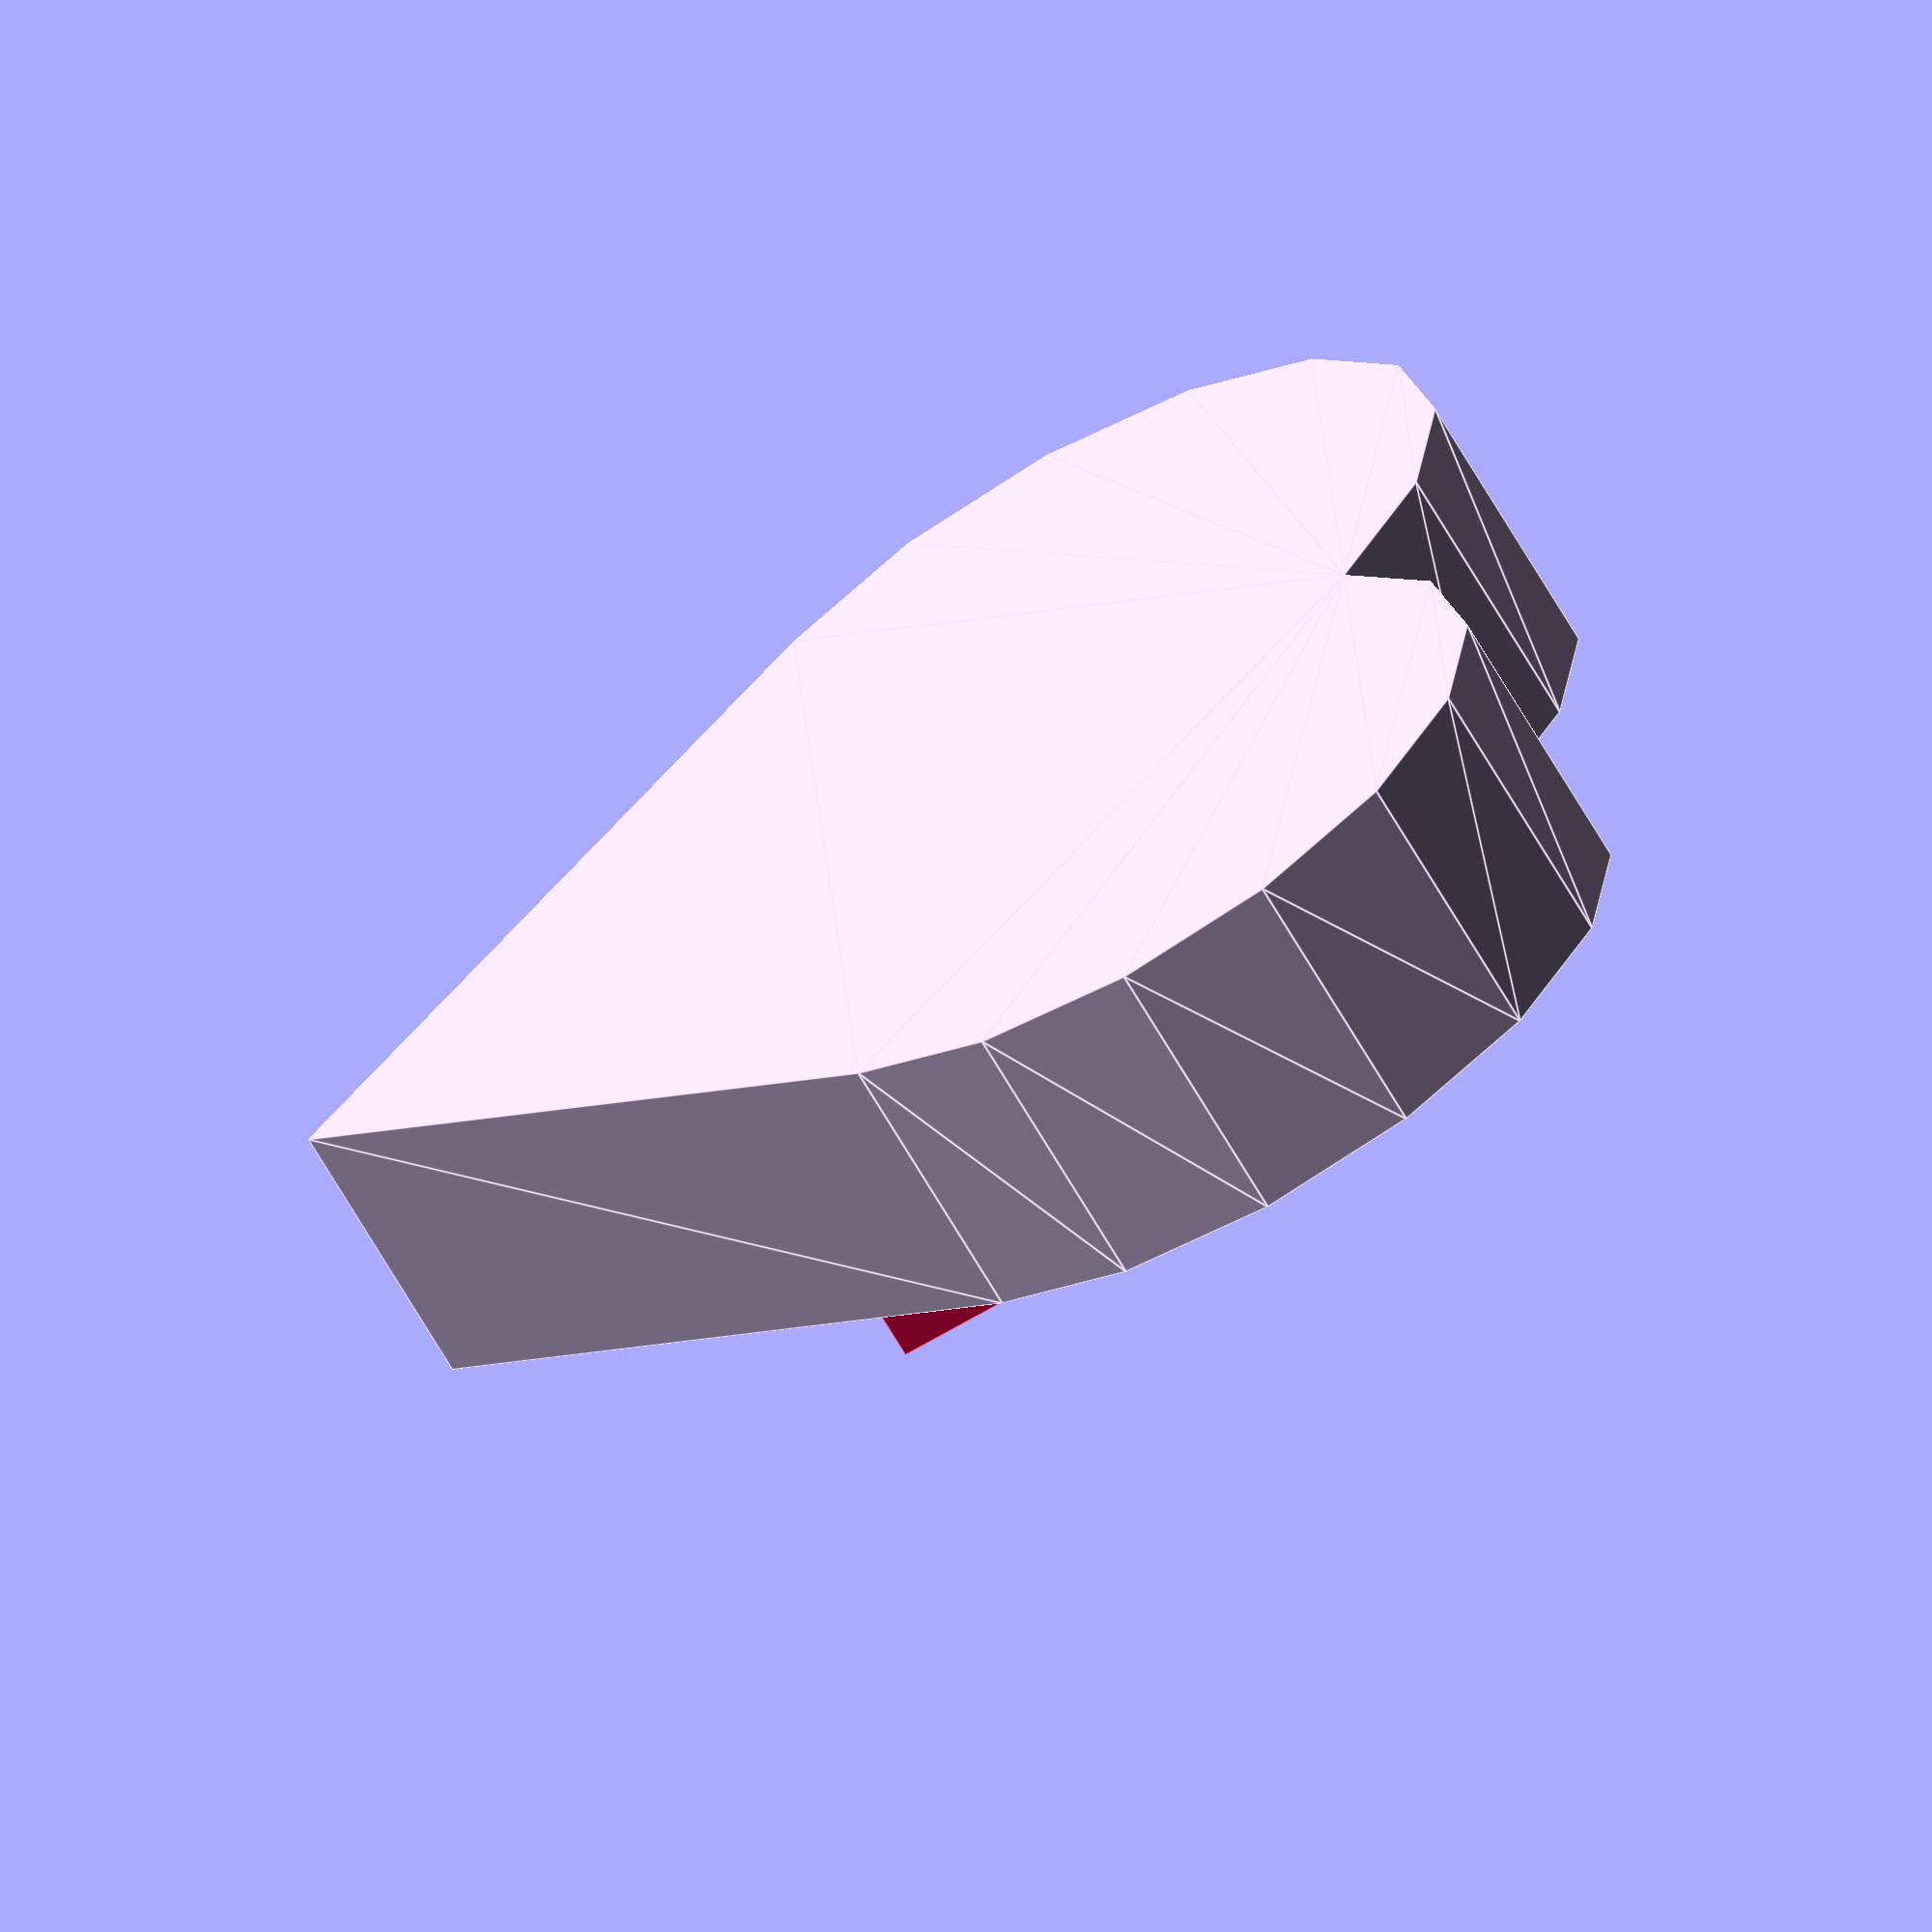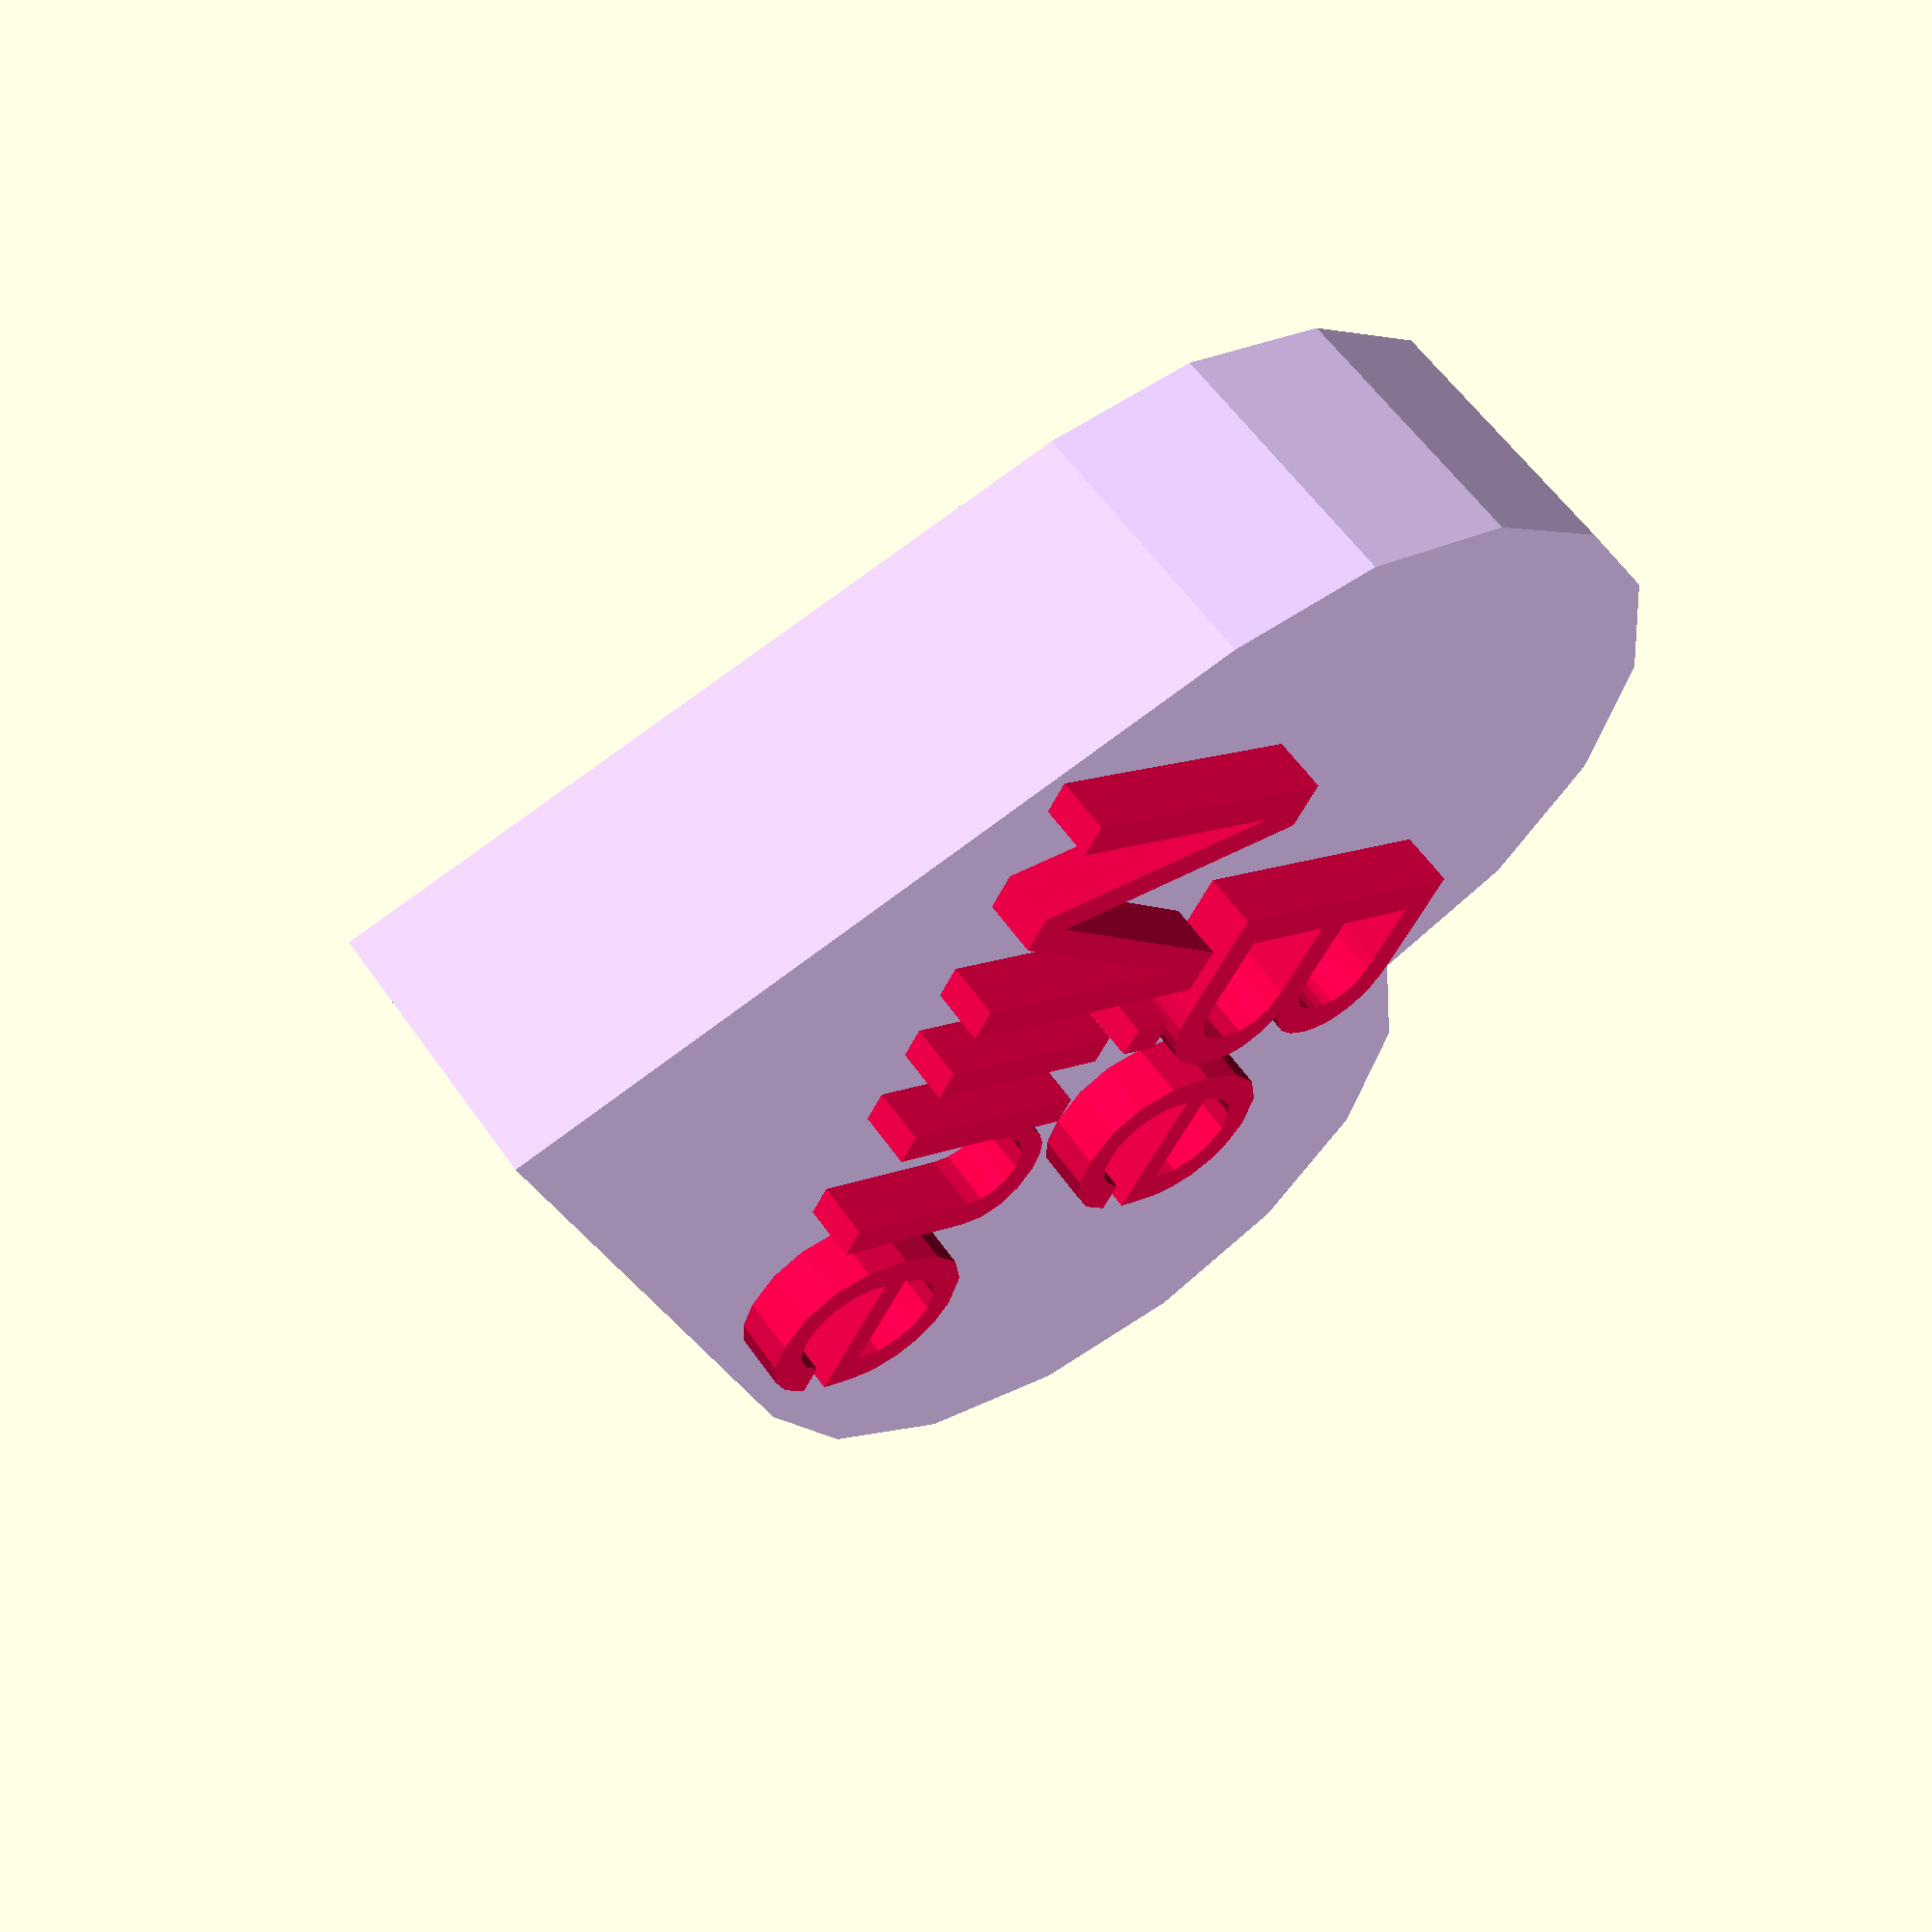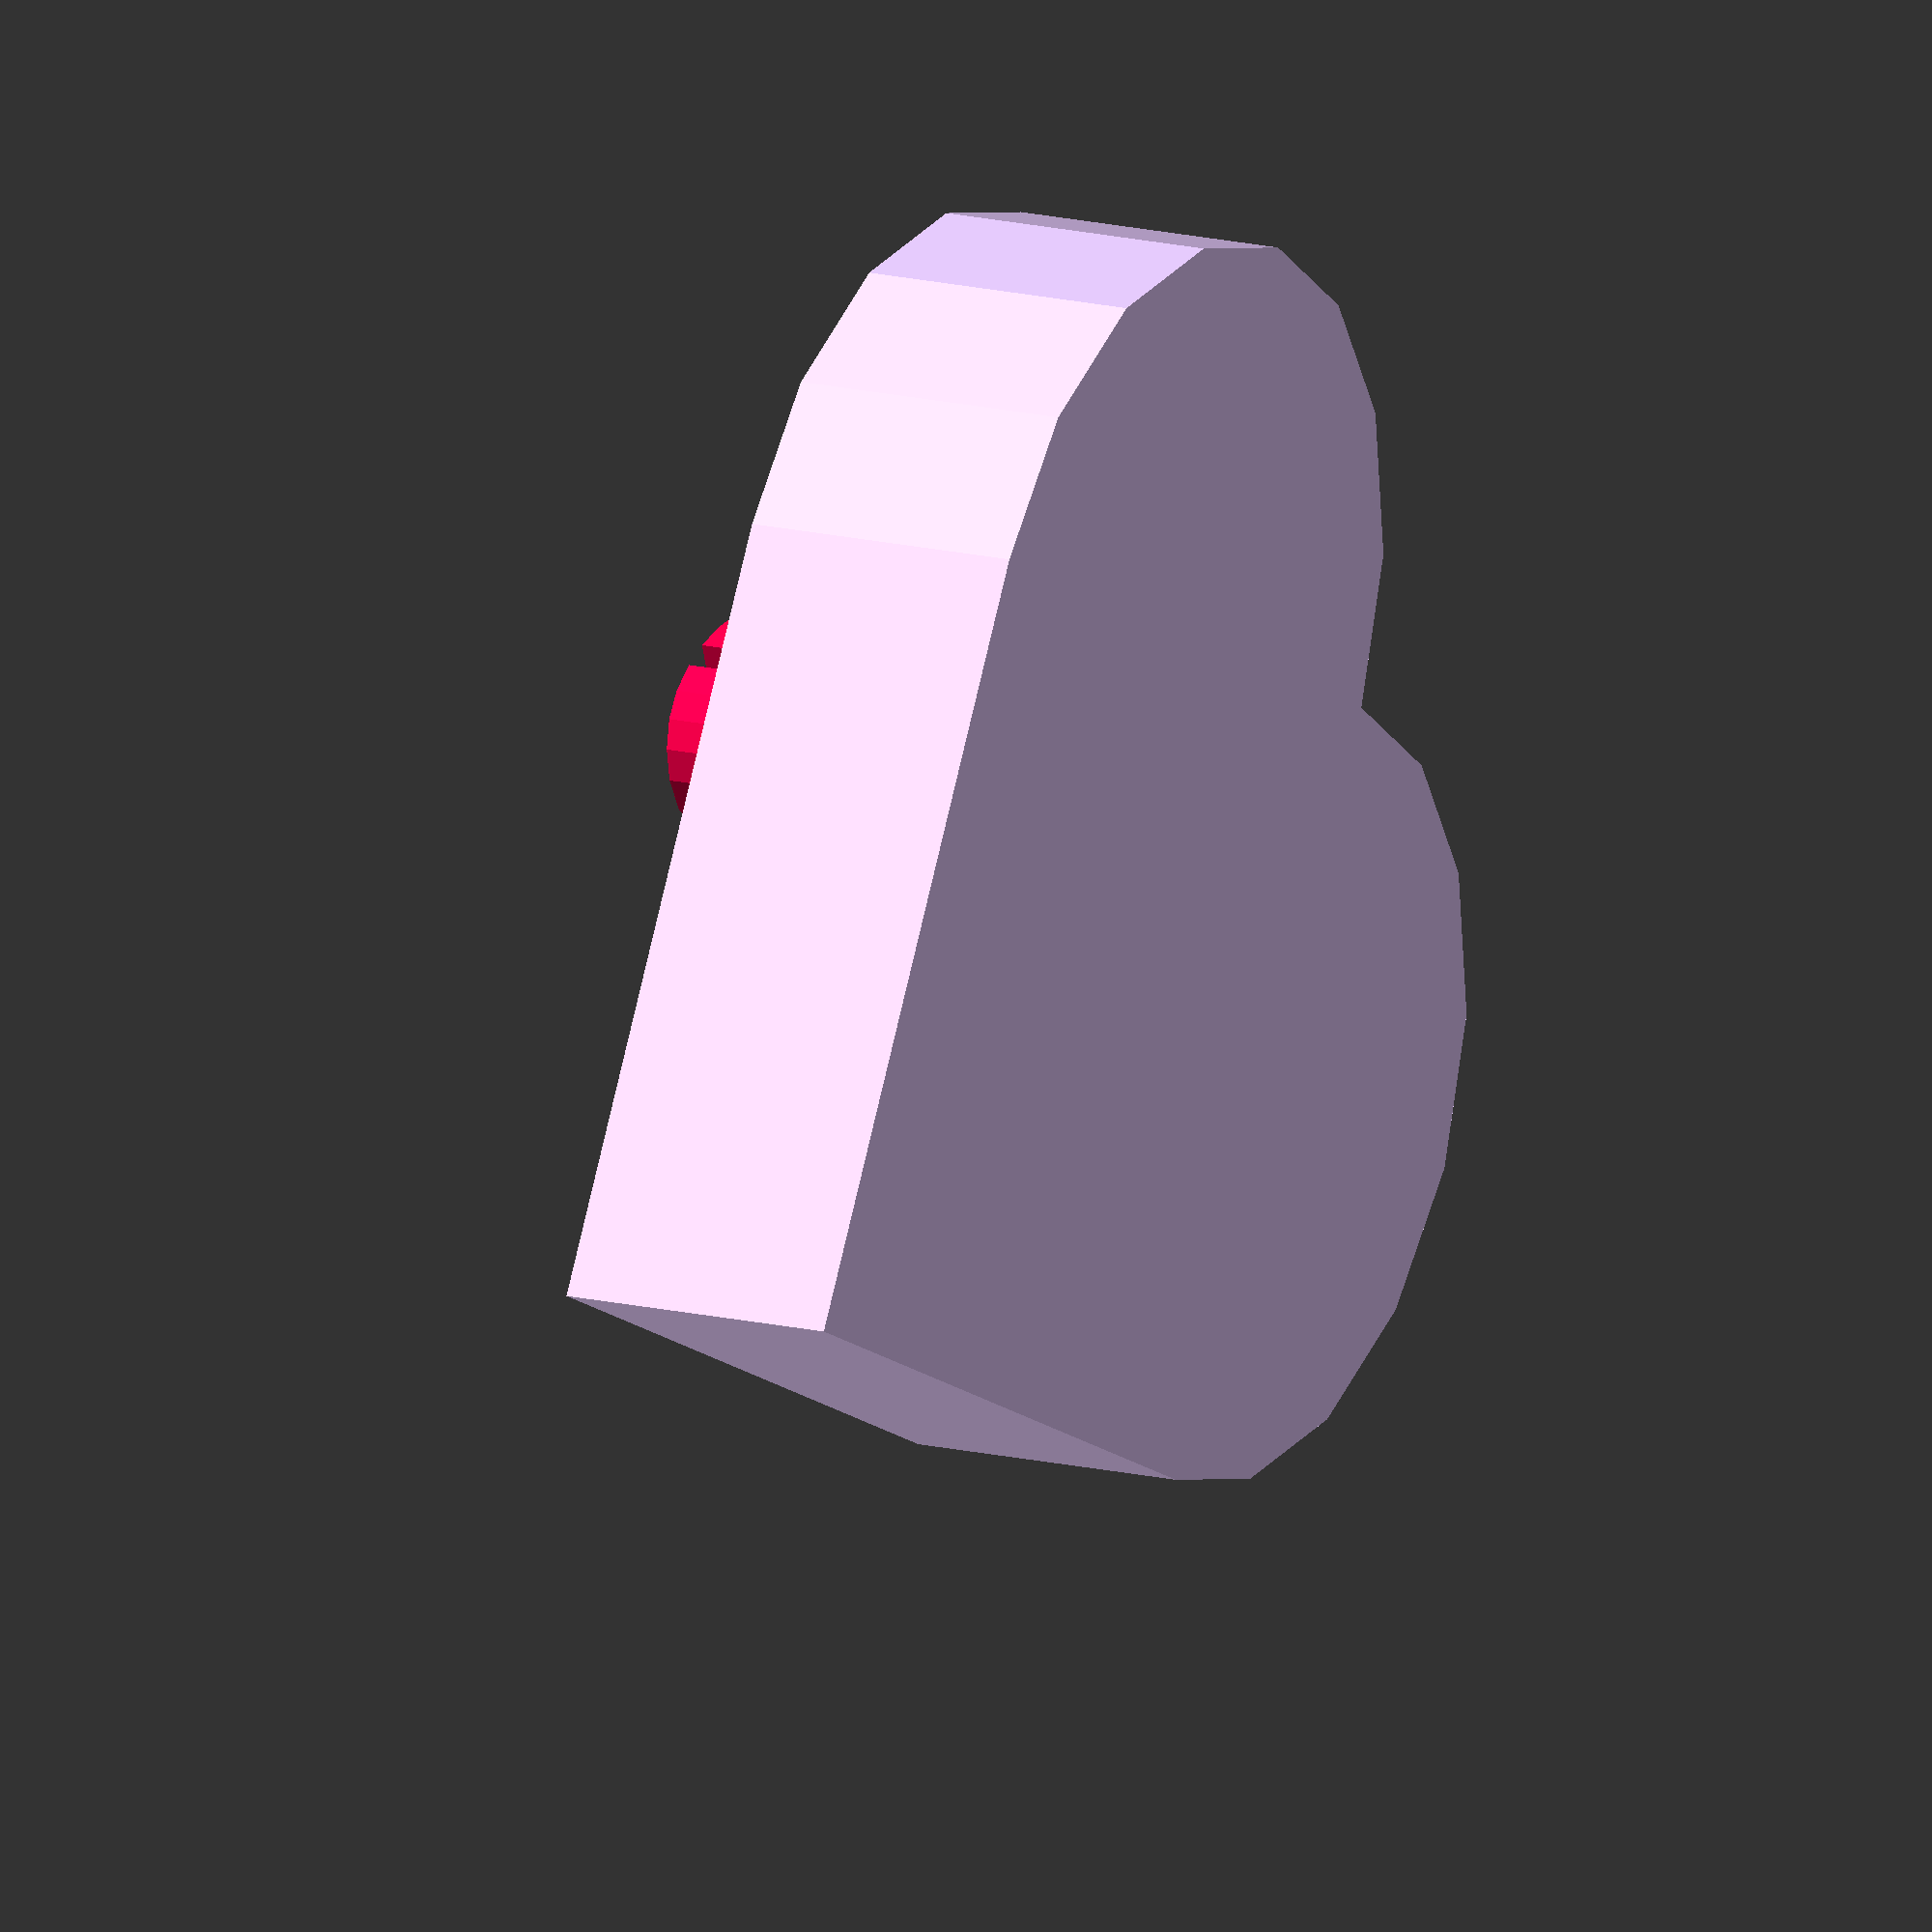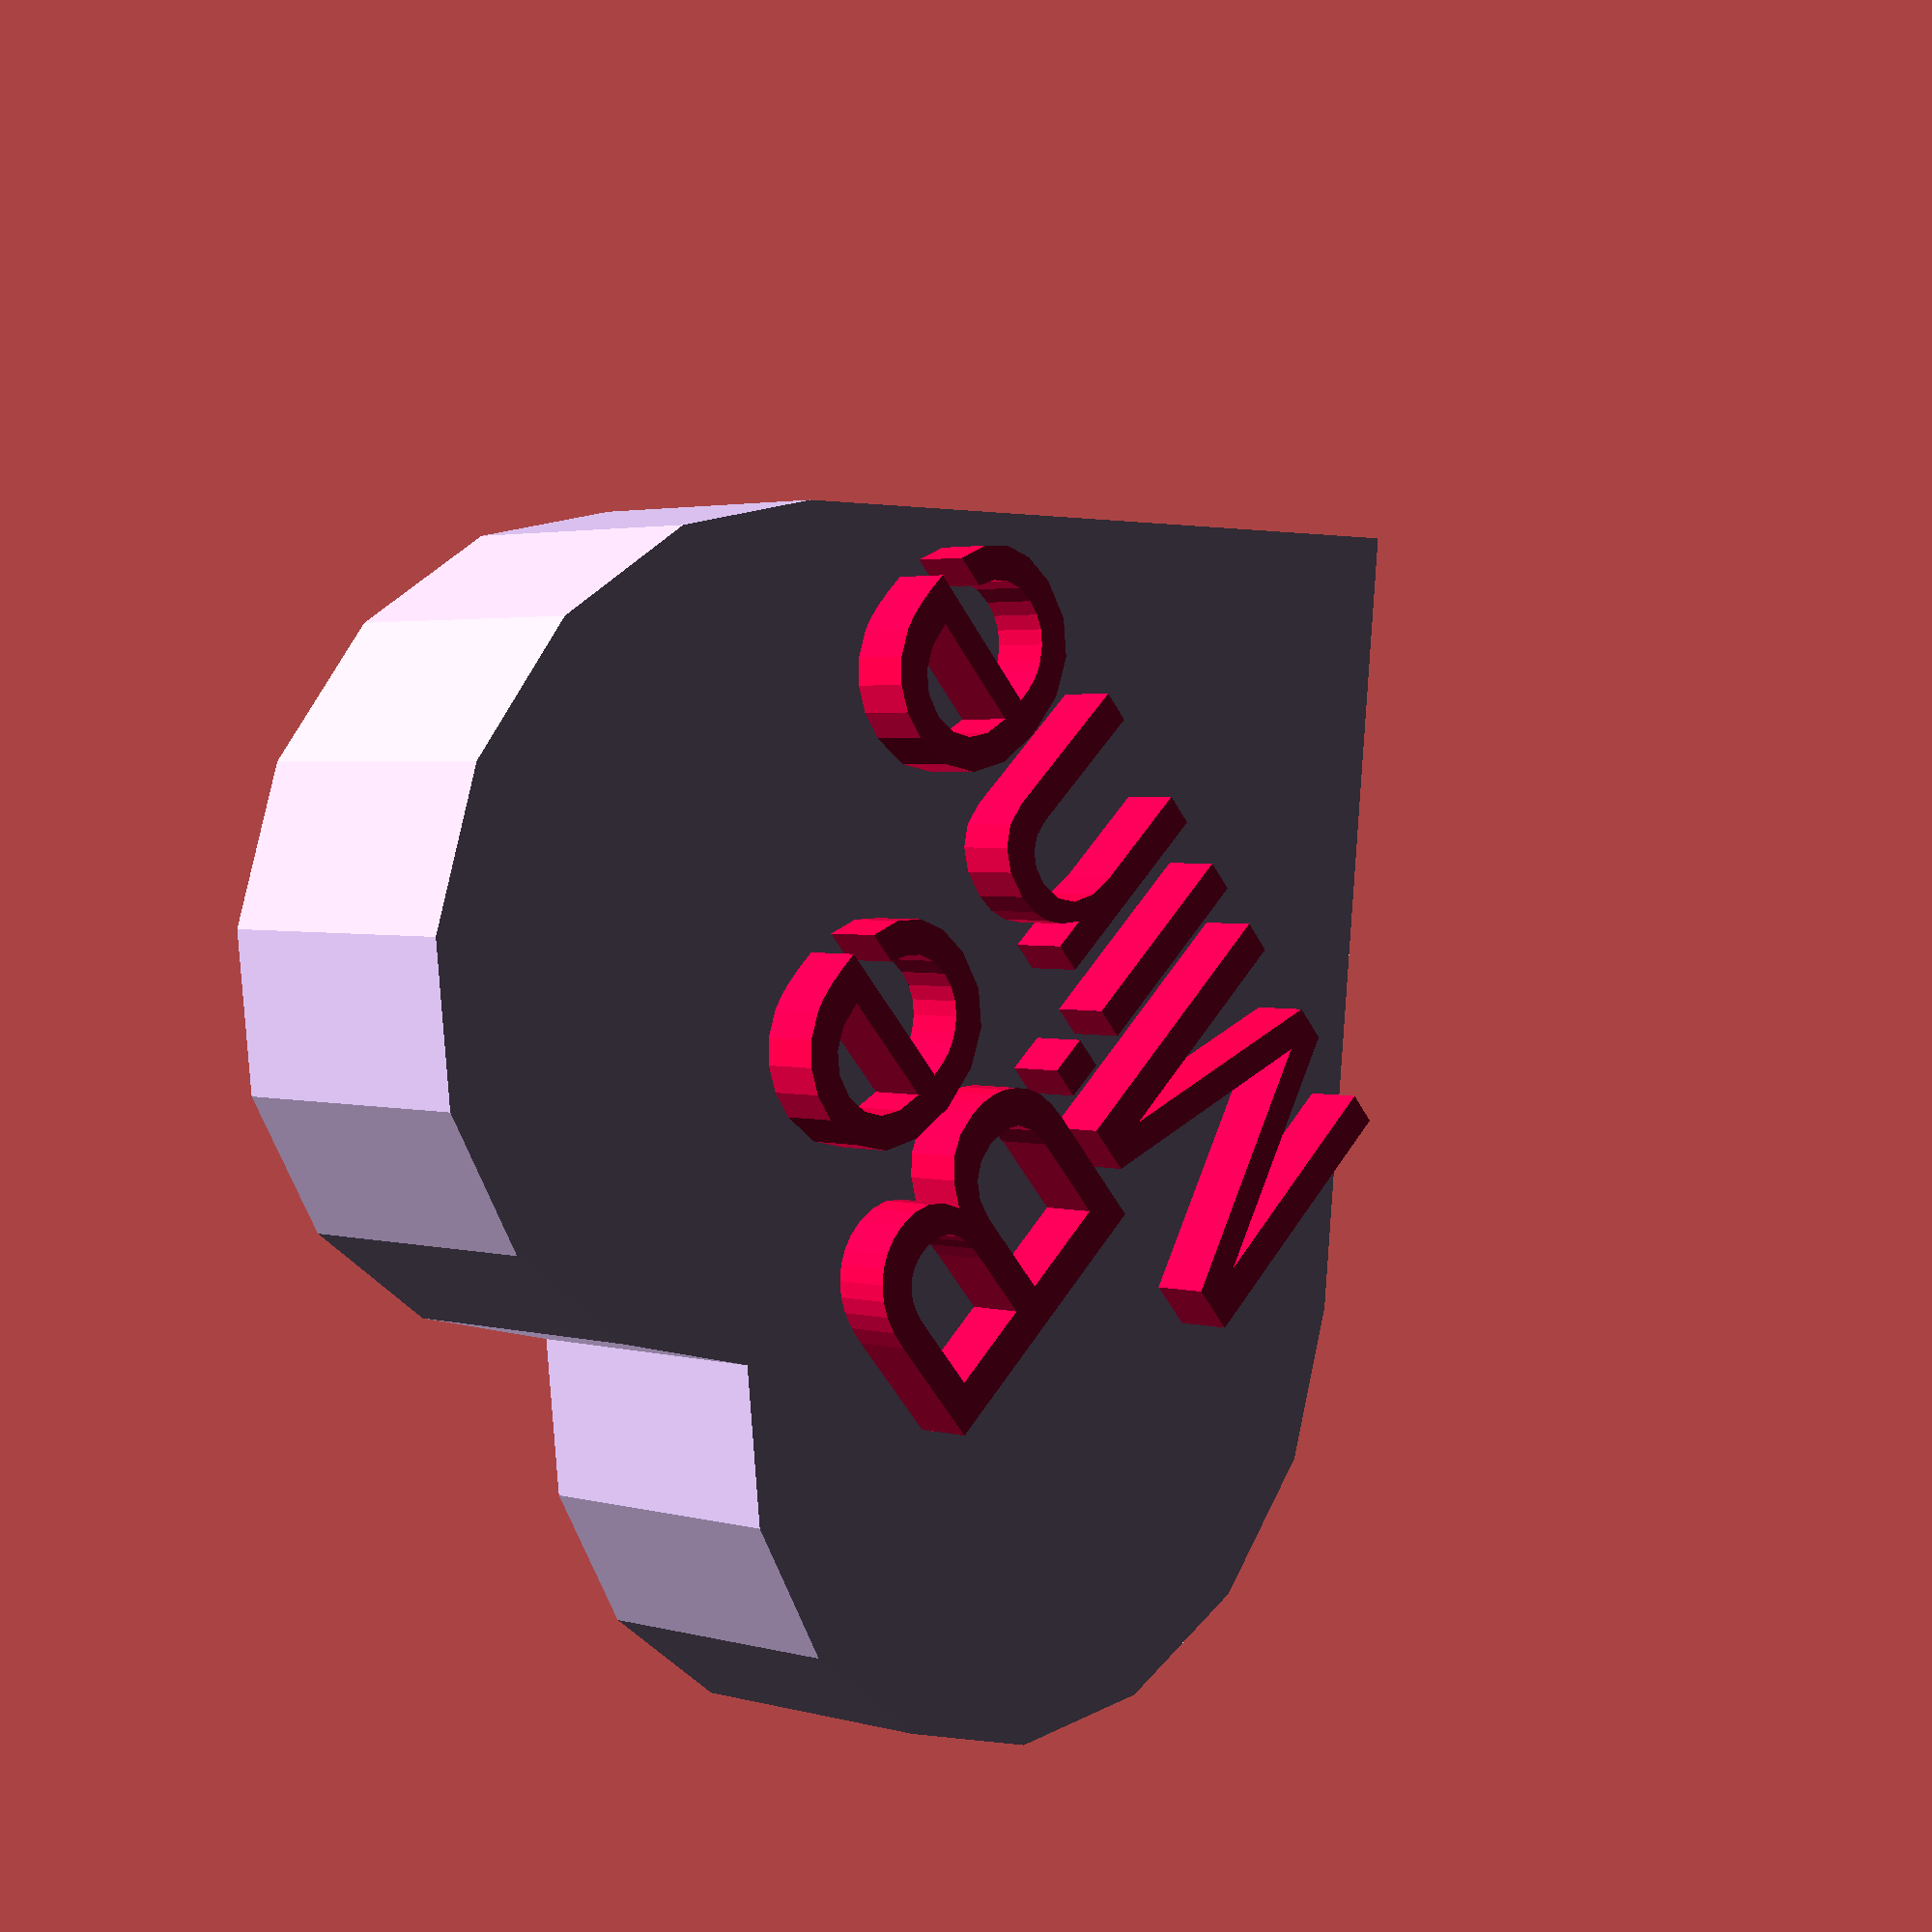
<openscad>
color([232/255,205/255,255/255])
union(){
    resize([45,45,0])rotate([0,0,225]){
        cube(10);
        translate([5,0,0])
        union(){
            cylinder(h=10,d=10);
            translate([-5,5,0]) cylinder(h=10,d=10);
        }
    }
}

color([255/255,0/255,77/255])
translate ([0,-25,10])union(){
        linear_extrude(height = 2){
            translate([0,11,0]) 
                text("Be", halign = "center", font= "Helvetica:style=Normal");
            text("Mine", halign = "center", font= "Helvetica:style=Normal");
        }
}
</openscad>
<views>
elev=244.7 azim=93.9 roll=330.5 proj=o view=edges
elev=301.9 azim=119.9 roll=325.5 proj=p view=wireframe
elev=165.2 azim=108.7 roll=61.6 proj=o view=solid
elev=357.7 azim=228.2 roll=315.6 proj=p view=solid
</views>
